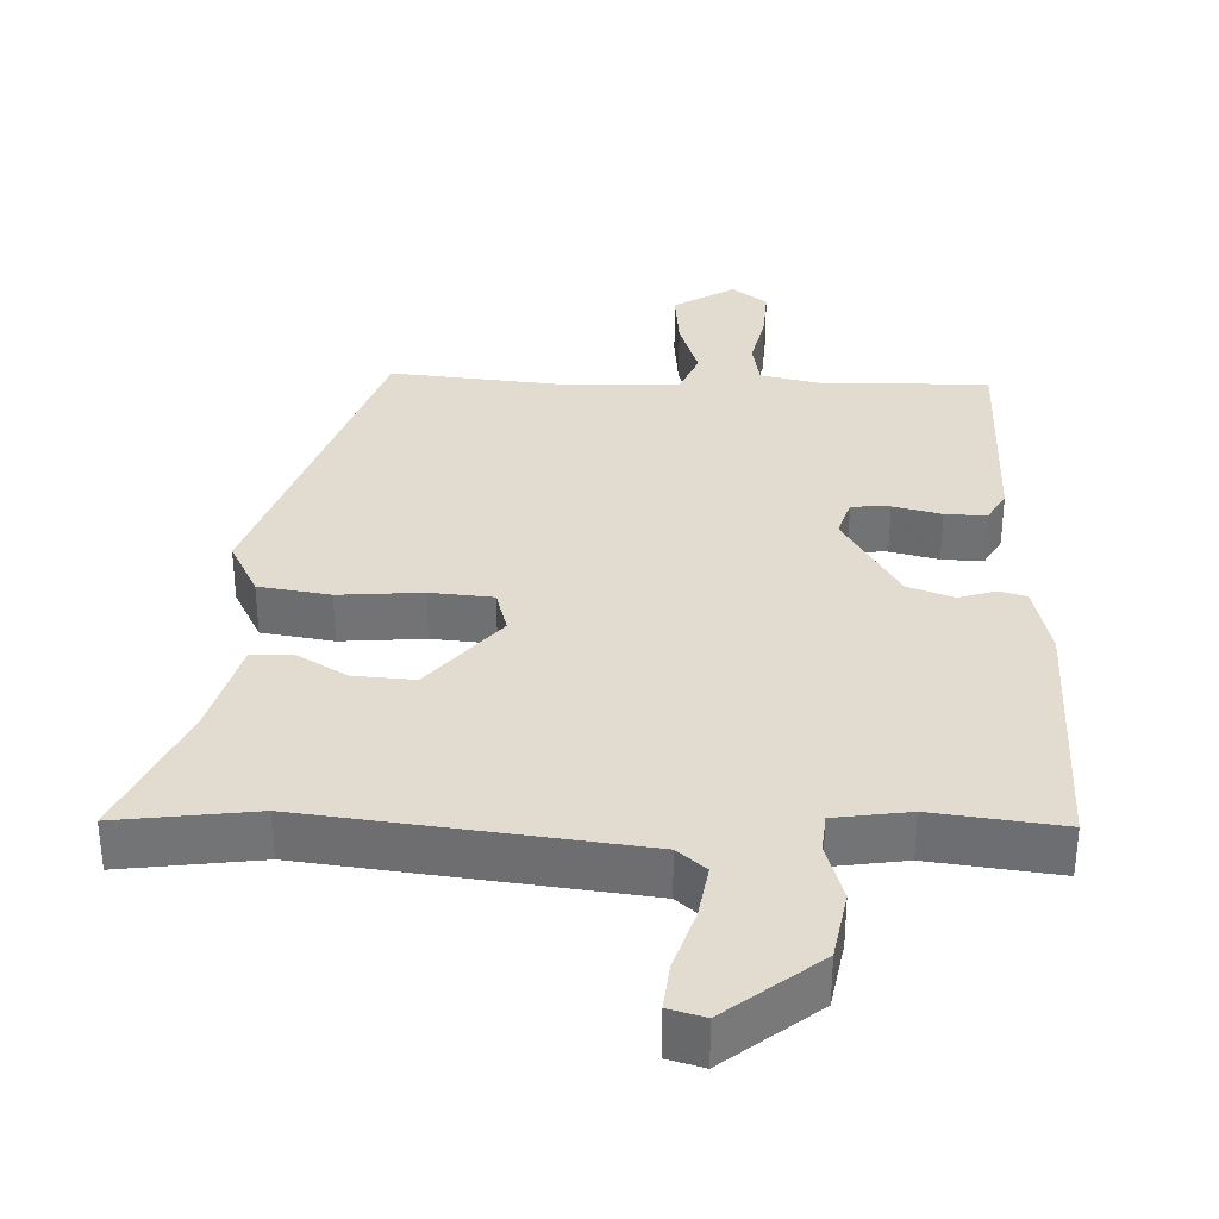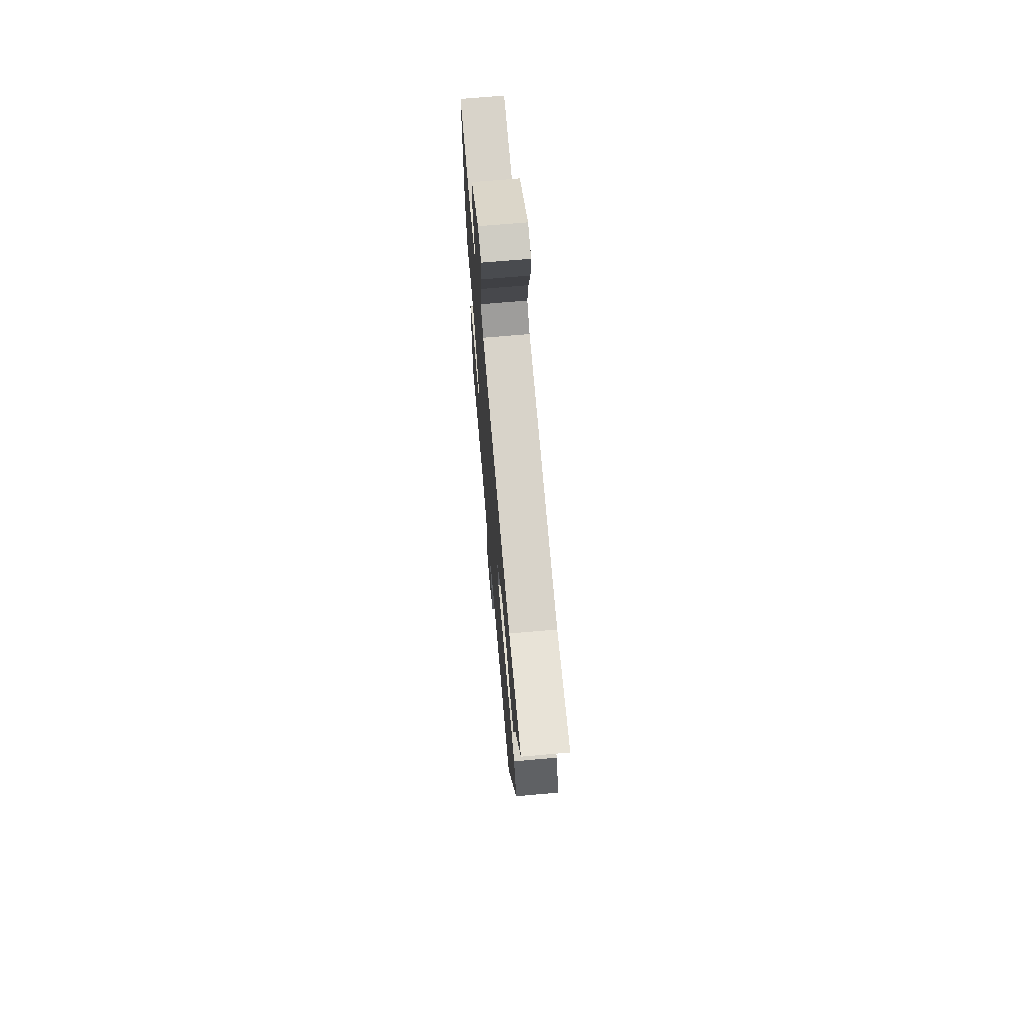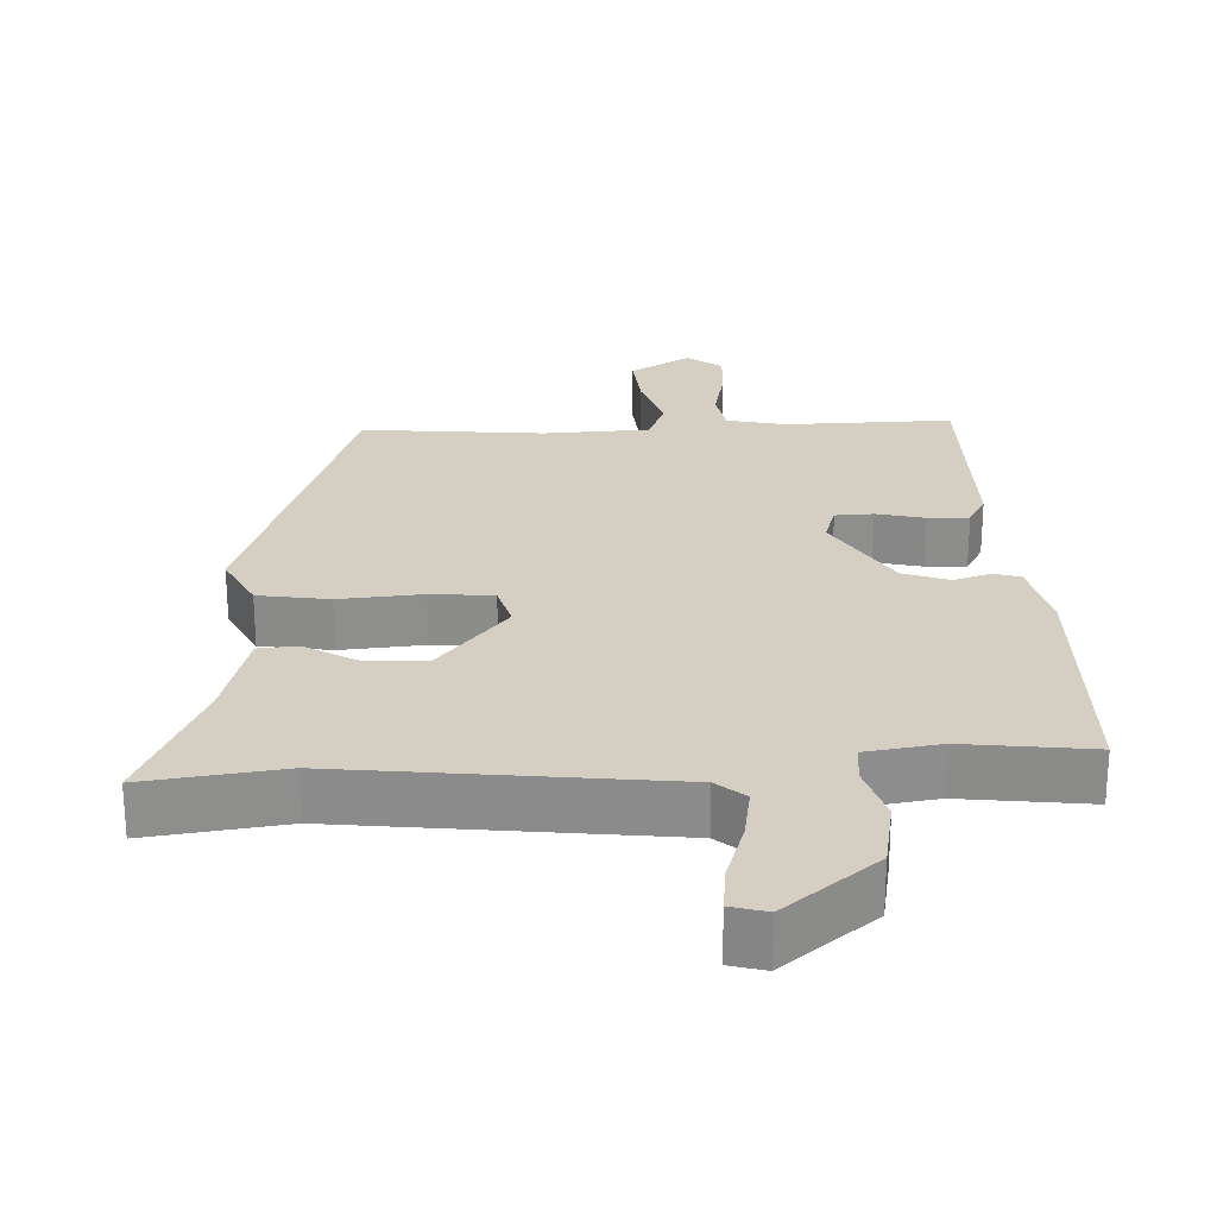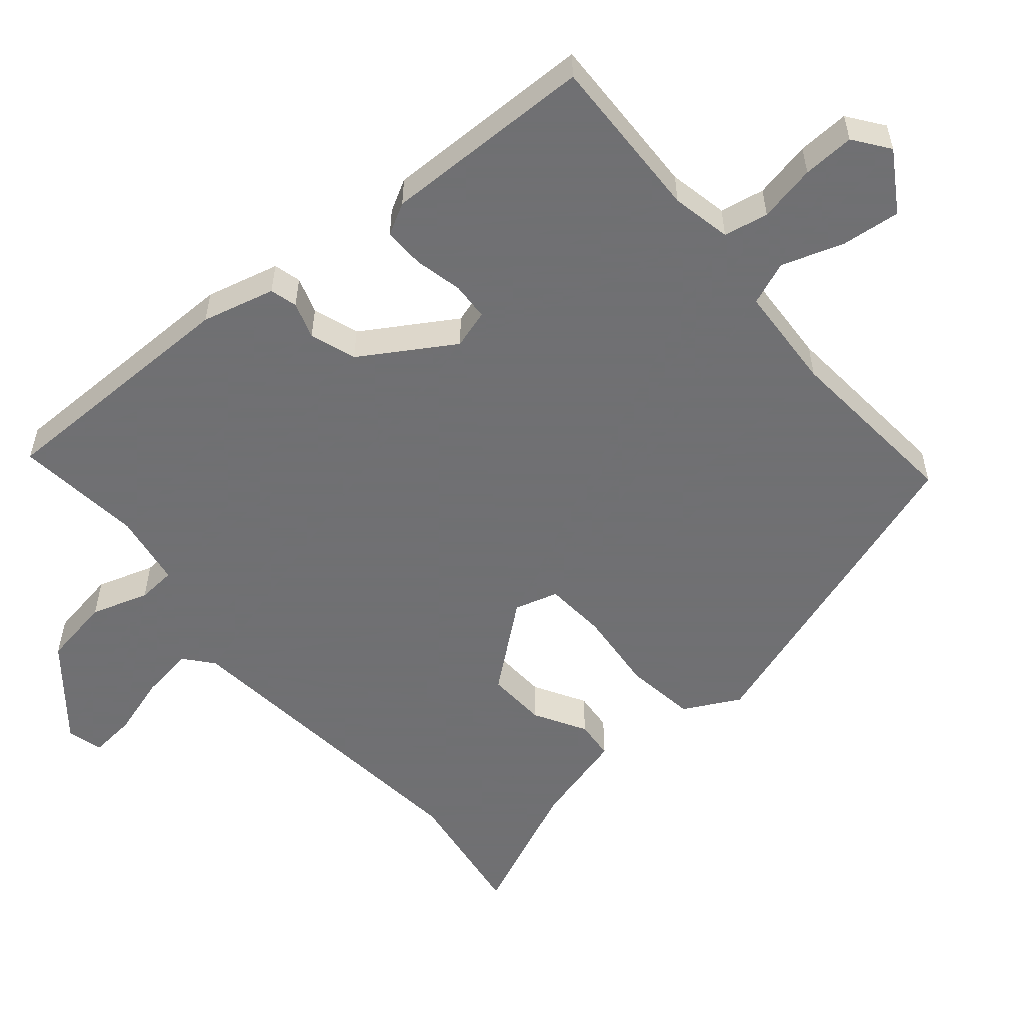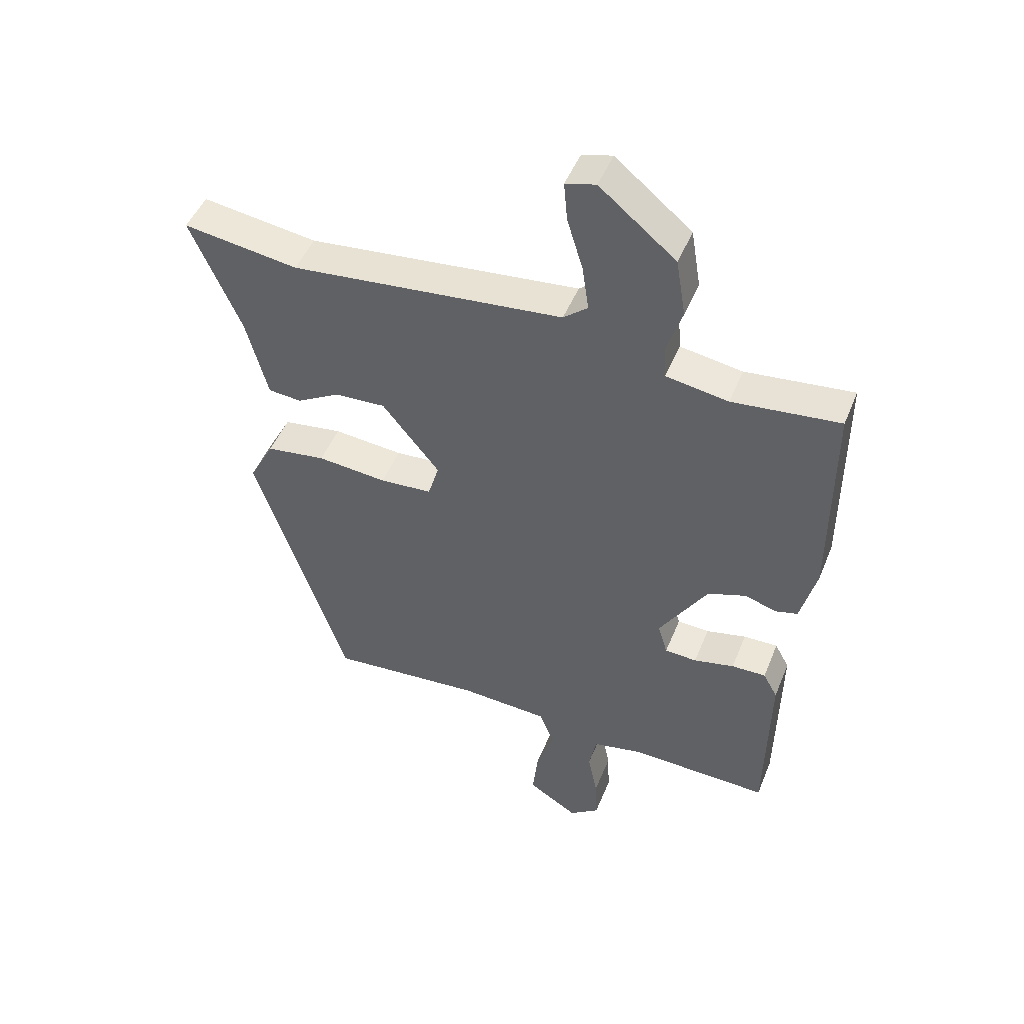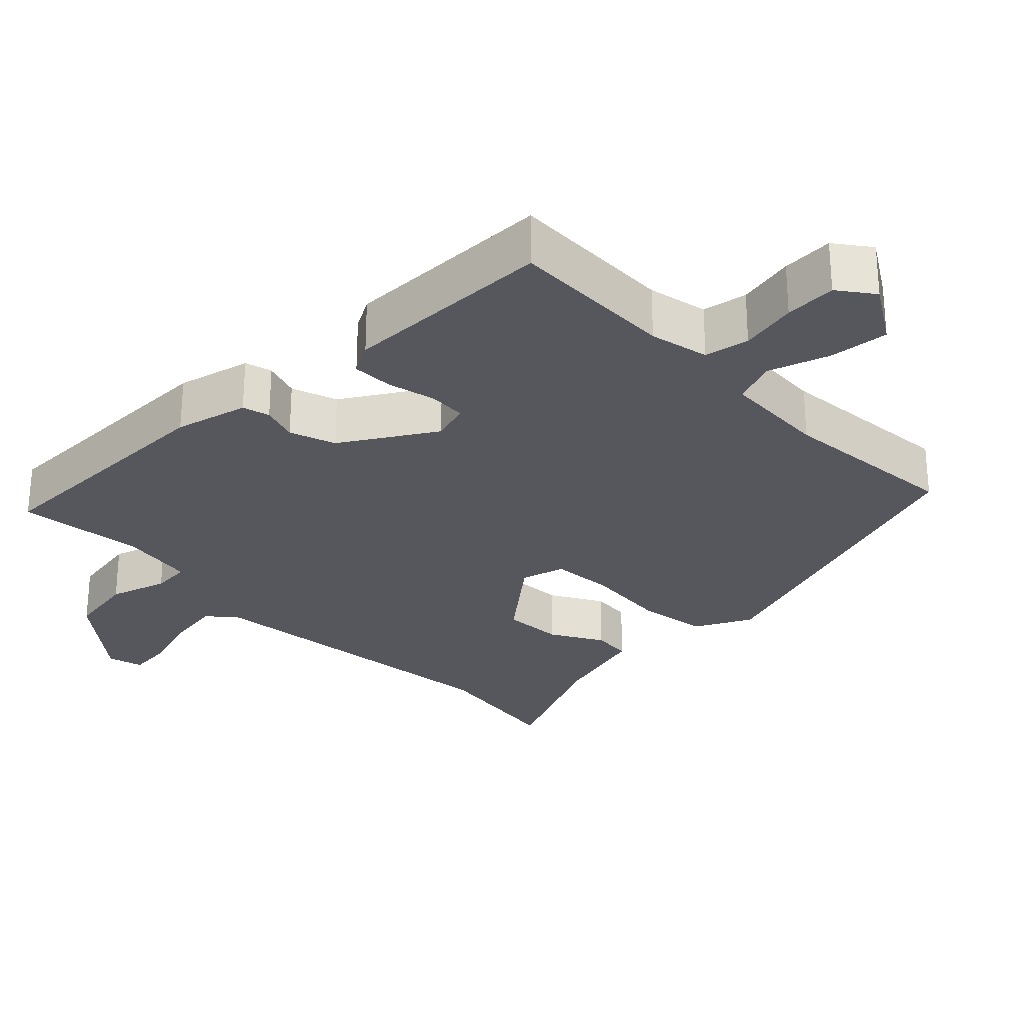
<metadata>
{"format":"obj","ext":"obj","renderer":"f3d","projection":"perspective","resolution":1024,"background":"white","views":[{"elev":34.3,"azim":2.9,"up":"+Y"},{"elev":70.2,"azim":-95.0,"up":"+Z"},{"elev":25.6,"azim":-1.7,"up":"+Y"},{"elev":-55.0,"azim":130.3,"up":"+Y"},{"elev":47.9,"azim":21.5,"up":"+Z"},{"elev":-27.6,"azim":134.8,"up":"+Y"}]}
</metadata>
<code>
v 0.446 0.07 -0.509
v 0.214 0.07 -0.501
v 0.131 0.07 -0.518
v 0.119 0.07 -0.58
v 0.135 0.07 -0.66
v 0.138 0.07 -0.732
v 0.089 0.07 -0.768
v 0.006 0.07 -0.716
v 0.015 0.07 -0.633
v 0.044 0.07 -0.548
v 0.02 0.07 -0.487
v -0.127 0.07 -0.478
v -0.381 0.07 -0.498
v -0.532 0.07 -0.038
v -0.491 0.07 0.04
v -0.392 0.07 0.054
v -0.277 0.07 0.043
v -0.19 0.07 0.049
v -0.172 0.07 0.11
v -0.267 0.07 0.228
v -0.351 0.07 0.224
v -0.423 0.07 0.183
v -0.478 0.07 0.188
v -0.513 0.07 0.322
v -0.596 0.07 0.514
v -0.406 0.07 0.486
v 0.045 0.07 0.532
v 0.085 0.07 0.565
v 0.074 0.07 0.64
v 0.048 0.07 0.725
v 0.042 0.07 0.79
v 0.092 0.07 0.803
v 0.218 0.07 0.699
v 0.234 0.07 0.602
v 0.208 0.07 0.522
v 0.212 0.07 0.468
v 0.315 0.07 0.451
v 0.493 0.07 0.47
v 0.493 0.07 0.116
v 0.467 0.07 0.014
v 0.429 0.07 0.004
v 0.378 0.07 0.021
v 0.314 0.07 -0.001
v 0.234 0.07 -0.129
v 0.25 0.07 -0.183
v 0.303 0.07 -0.186
v 0.37 0.07 -0.171
v 0.427 0.07 -0.17
v 0.451 0.07 -0.214
v 0.446 0 -0.509
v 0.214 0 -0.501
v 0.131 0 -0.518
v 0.119 0 -0.58
v 0.135 0 -0.66
v 0.138 0 -0.732
v 0.089 0 -0.768
v 0.006 0 -0.716
v 0.015 0 -0.633
v 0.044 0 -0.548
v 0.02 0 -0.487
v -0.127 0 -0.478
v -0.381 0 -0.498
v -0.532 0 -0.038
v -0.491 0 0.04
v -0.392 0 0.054
v -0.277 0 0.043
v -0.19 0 0.049
v -0.172 0 0.11
v -0.267 0 0.228
v -0.351 0 0.224
v -0.423 0 0.183
v -0.478 0 0.188
v -0.513 0 0.322
v -0.596 0 0.514
v -0.406 0 0.486
v 0.045 0 0.532
v 0.085 0 0.565
v 0.074 0 0.64
v 0.048 0 0.725
v 0.042 0 0.79
v 0.092 0 0.803
v 0.218 0 0.699
v 0.234 0 0.602
v 0.208 0 0.522
v 0.212 0 0.468
v 0.315 0 0.451
v 0.493 0 0.47
v 0.493 0 0.116
v 0.467 0 0.014
v 0.429 0 0.004
v 0.378 0 0.021
v 0.314 0 -0.001
v 0.234 0 -0.129
v 0.25 0 -0.183
v 0.303 0 -0.186
v 0.37 0 -0.171
v 0.427 0 -0.17
v 0.451 0 -0.214
f 49 1 2
f 48 49 2
f 47 48 2
f 46 47 2
f 45 46 2 3
f 44 45 3
f 40 41 42
f 39 40 42
f 38 39 42
f 37 38 42
f 36 37 42 43
f 33 34 35
f 32 33 35
f 31 32 35
f 30 31 35
f 29 30 35
f 28 29 35 36
f 36 43 44
f 28 36 44
f 27 28 44
f 24 25 26
f 24 26 27
f 23 24 27
f 22 23 27
f 21 22 27
f 15 16 17
f 14 15 17
f 13 14 17
f 12 13 17
f 11 12 17 18
f 10 11 18 19
f 8 9 10
f 7 8 10
f 6 7 10
f 5 6 10
f 4 5 10
f 3 4 10 19
f 27 44 3 19
f 20 21 27
f 19 20 27
f 51 50 98
f 51 98 97
f 51 97 96
f 51 96 95
f 52 51 95 94
f 52 94 93
f 91 90 89
f 91 89 88
f 91 88 87
f 91 87 86
f 92 91 86 85
f 84 83 82
f 84 82 81
f 84 81 80
f 84 80 79
f 84 79 78
f 85 84 78 77
f 93 92 85
f 93 85 77
f 93 77 76
f 75 74 73
f 76 75 73
f 76 73 72
f 76 72 71
f 76 71 70
f 66 65 64
f 66 64 63
f 66 63 62
f 66 62 61
f 67 66 61 60
f 68 67 60 59
f 59 58 57
f 59 57 56
f 59 56 55
f 59 55 54
f 59 54 53
f 68 59 53 52
f 68 52 93 76
f 76 70 69
f 76 69 68
f 1 50 51 2
f 2 51 52 3
f 3 52 53 4
f 4 53 54 5
f 5 54 55 6
f 6 55 56 7
f 7 56 57 8
f 8 57 58 9
f 9 58 59 10
f 10 59 60 11
f 11 60 61 12
f 12 61 62 13
f 13 62 63 14
f 14 63 64 15
f 15 64 65 16
f 16 65 66 17
f 17 66 67 18
f 18 67 68 19
f 19 68 69 20
f 20 69 70 21
f 21 70 71 22
f 22 71 72 23
f 23 72 73 24
f 24 73 74 25
f 25 74 75 26
f 26 75 76 27
f 27 76 77 28
f 28 77 78 29
f 29 78 79 30
f 30 79 80 31
f 31 80 81 32
f 32 81 82 33
f 33 82 83 34
f 34 83 84 35
f 35 84 85 36
f 36 85 86 37
f 37 86 87 38
f 38 87 88 39
f 39 88 89 40
f 40 89 90 41
f 41 90 91 42
f 42 91 92 43
f 43 92 93 44
f 44 93 94 45
f 45 94 95 46
f 46 95 96 47
f 47 96 97 48
f 48 97 98 49
f 49 98 50 1

</code>
